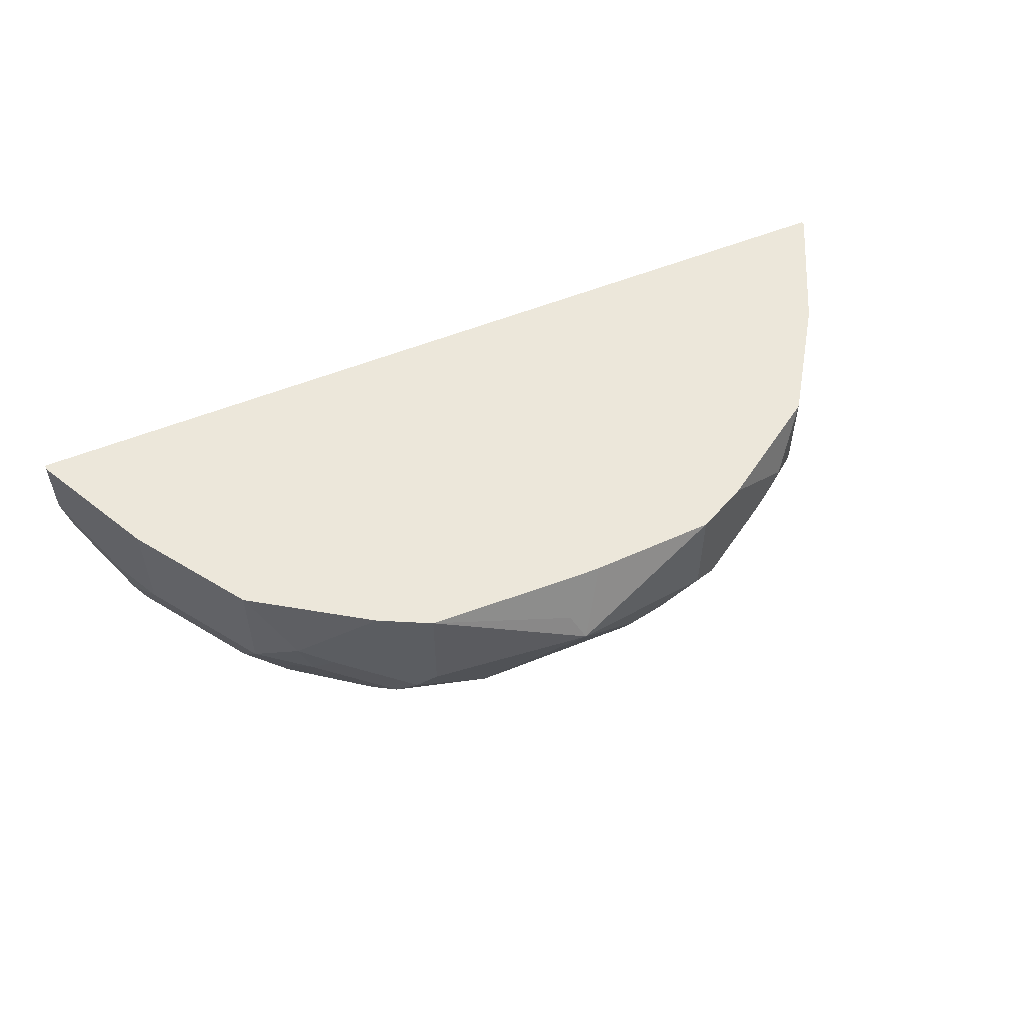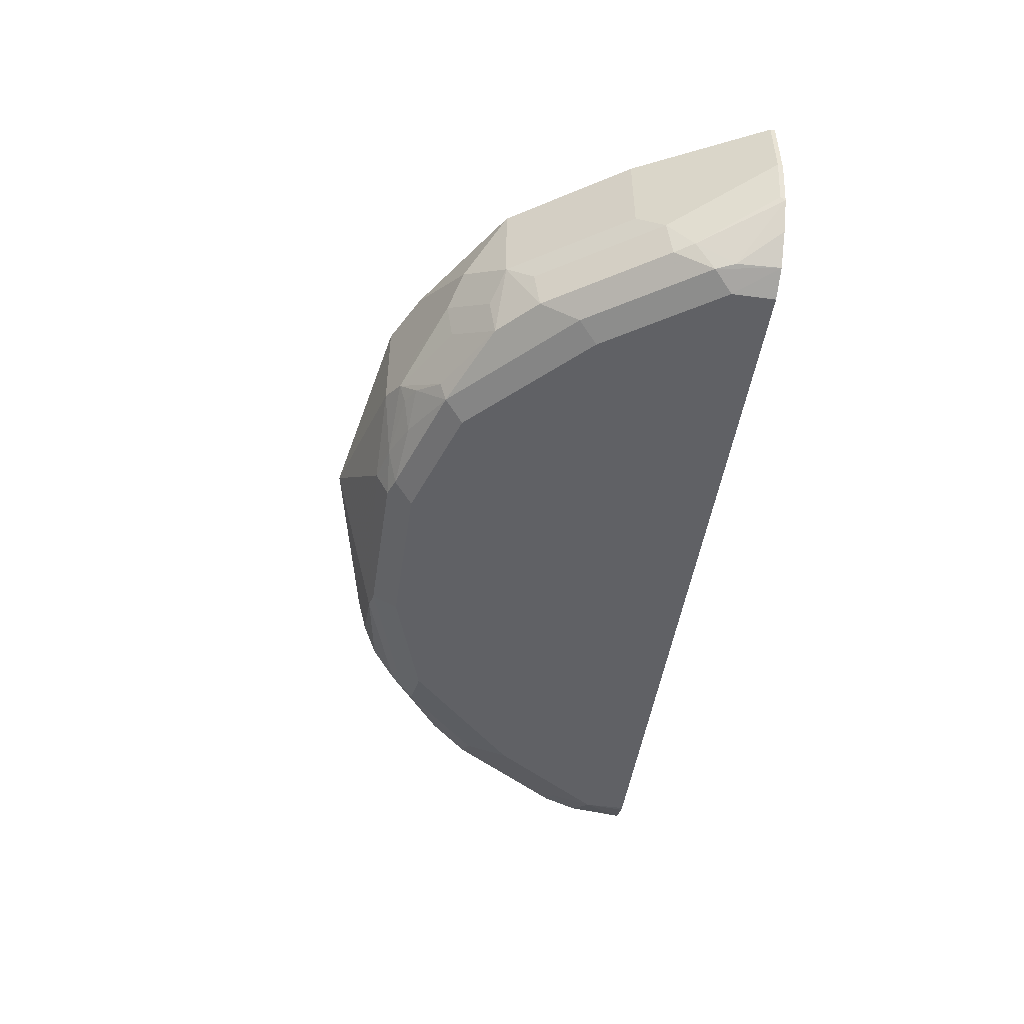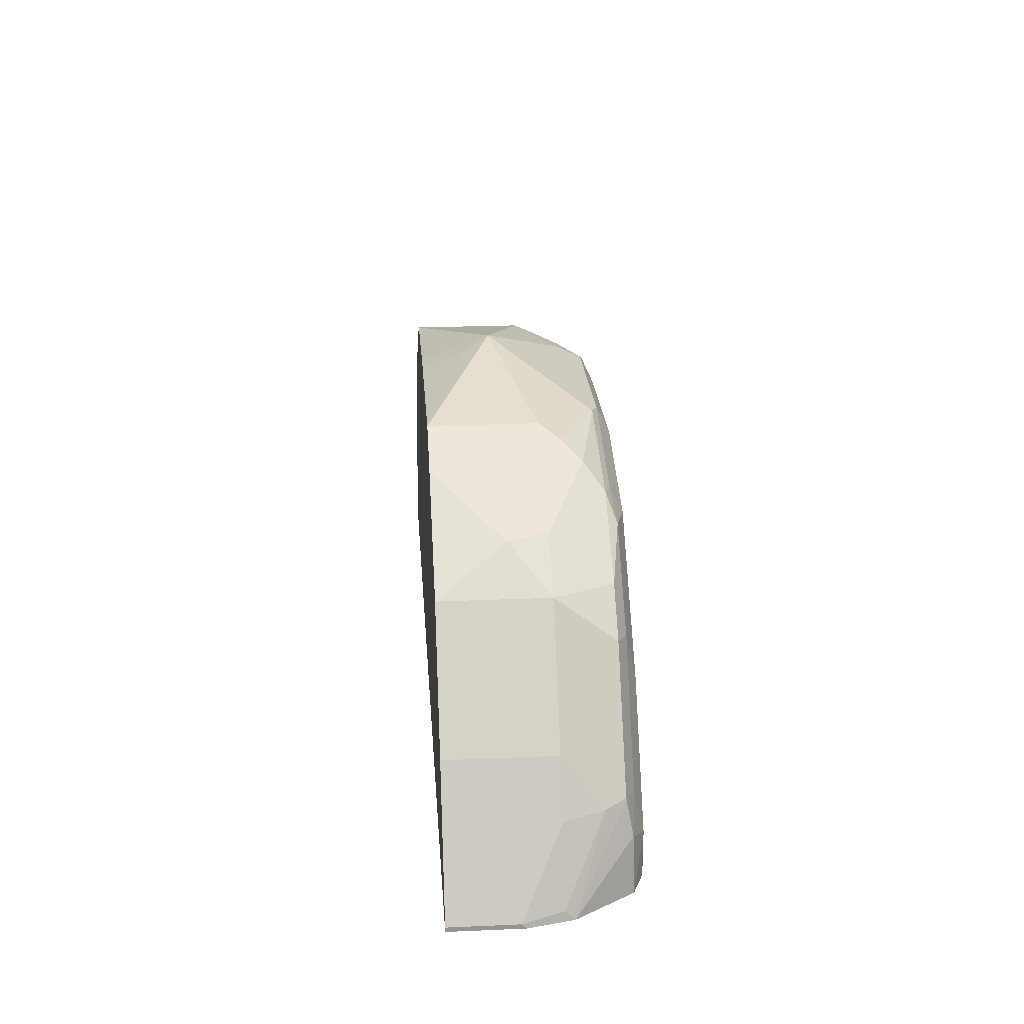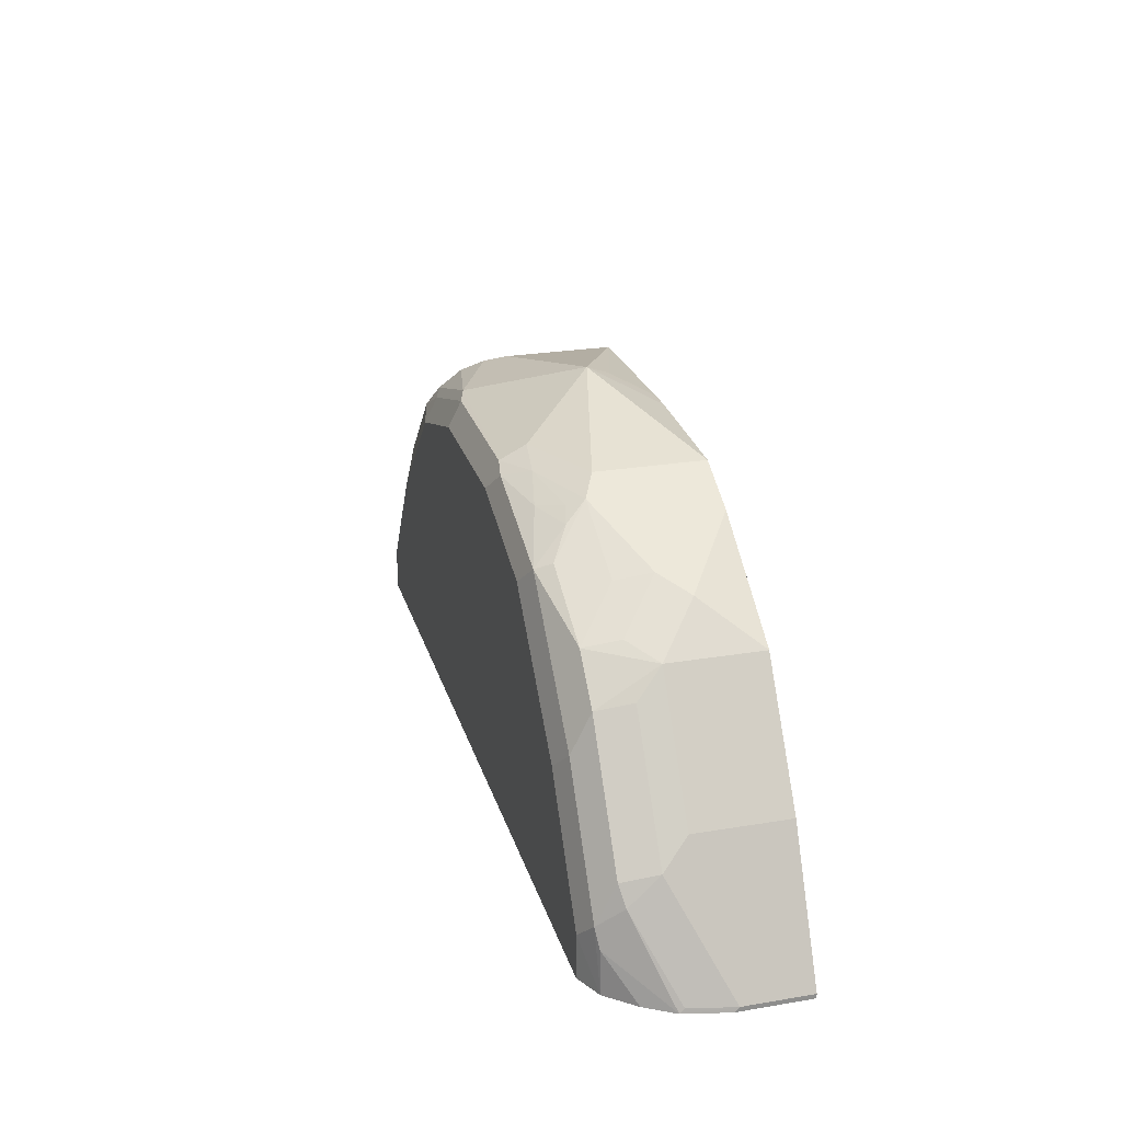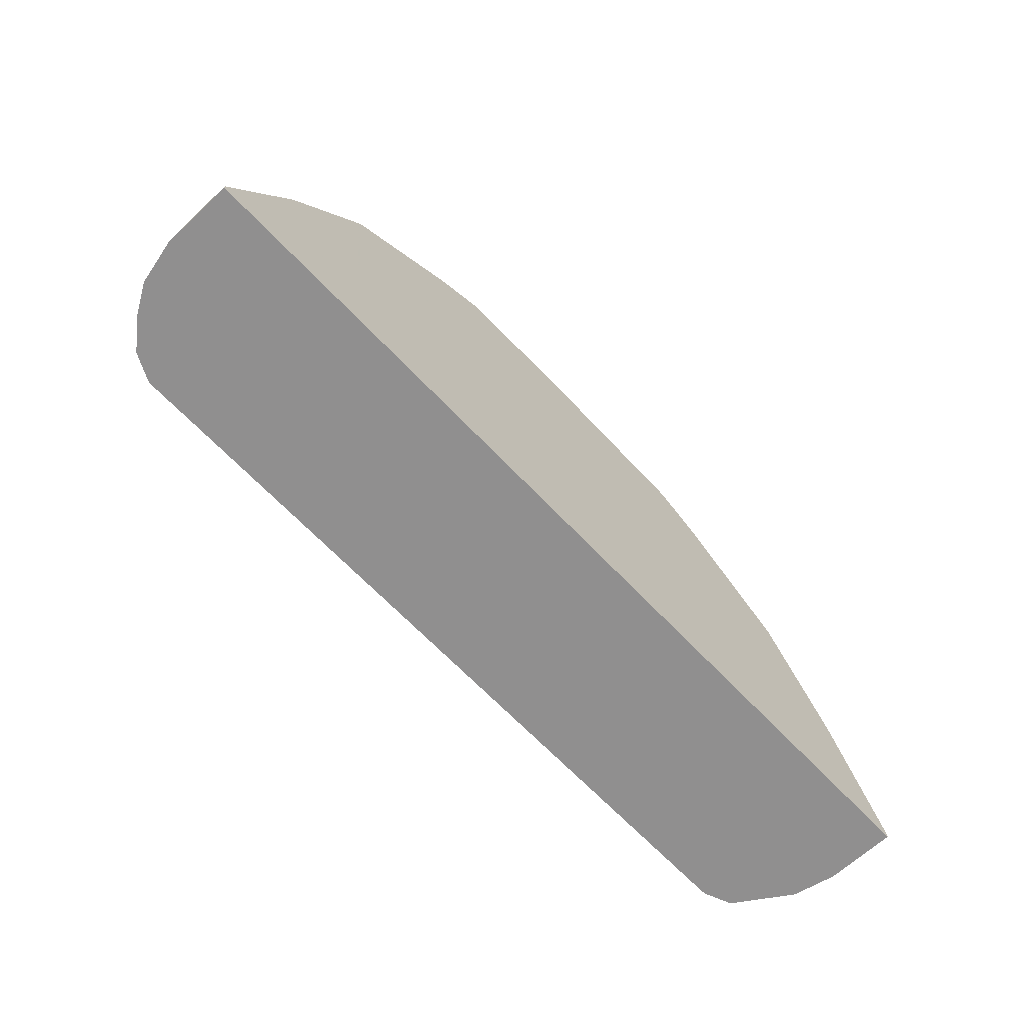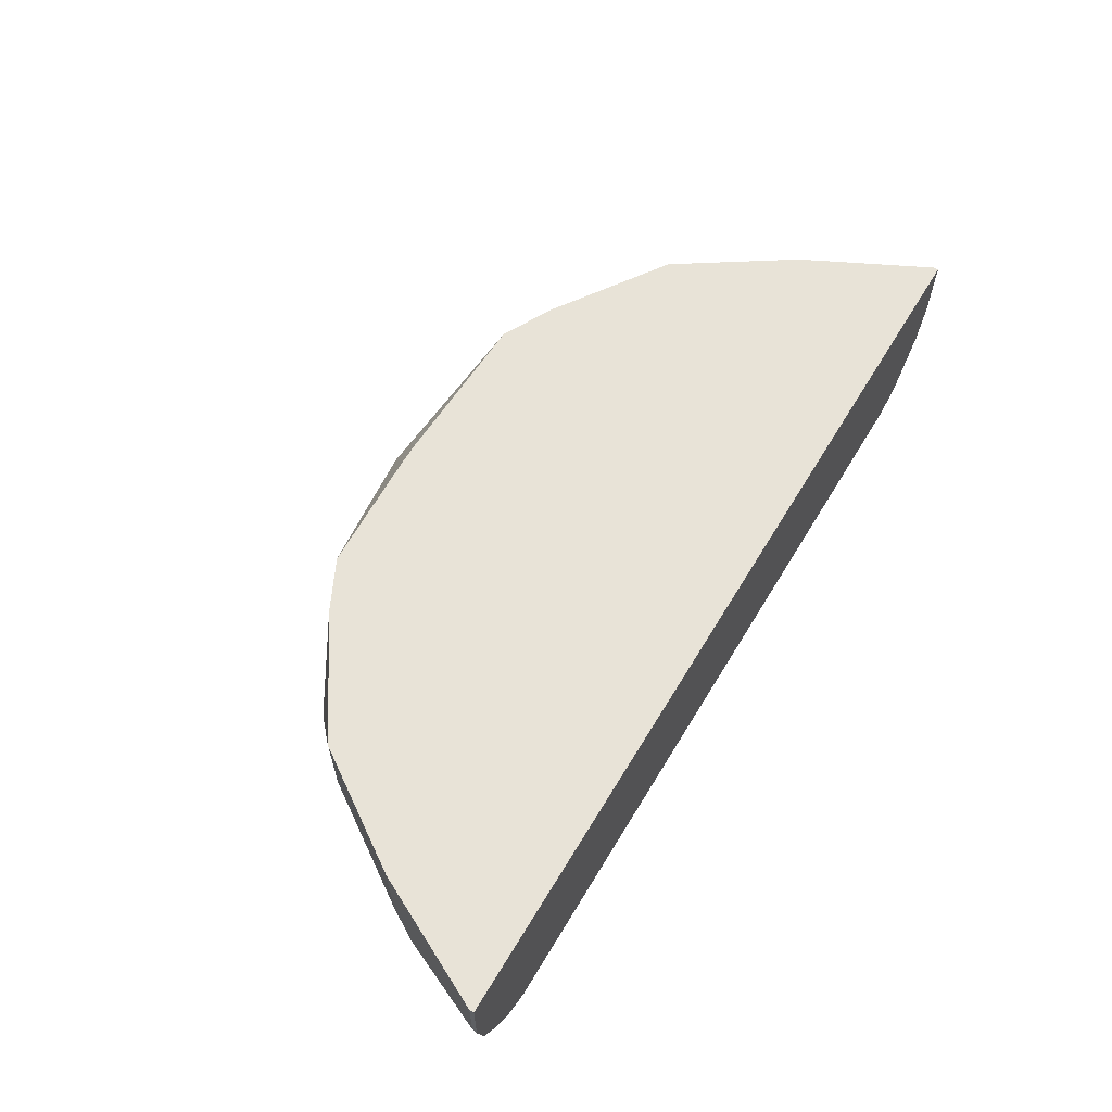
<metadata>
{"format":"obj","ext":"obj","renderer":"f3d","projection":"perspective","resolution":1024,"background":"white","views":[{"elev":54.0,"azim":-23.4,"up":"+Y"},{"elev":-48.0,"azim":81.5,"up":"+Y"},{"elev":23.1,"azim":-94.1,"up":"+Z"},{"elev":25.2,"azim":74.9,"up":"+Z"},{"elev":-65.4,"azim":133.2,"up":"+Z"},{"elev":61.8,"azim":121.0,"up":"+Y"}]}
</metadata>
<code>
v -0.428 -0.7176 0.2098
v -0.428 -0.6518 0.2098
v -0.419 -0.7577 0.2098
v -0.428 -0.7133 0.214
v -0.428 -0.6518 0.214
v 0.428 -0.6518 0.2098
v -0.419 -0.749 0.2185
v -0.3848 -0.8095 0.2098
v -0.3804 -0.8084 0.2616
v -0.3744 -0.8025 0.2943
v -0.3833 -0.7846 0.2898
v -0.3923 -0.749 0.2853
v -0.3685 -0.6518 0.3329
v 0.428 -0.6518 0.214
v 0.428 -0.7176 0.2098
v -0.3615 -0.8191 0.2098
v -0.3566 -0.8203 0.2497
v -0.3566 -0.8114 0.2898
v -0.3685 -0.749 0.3329
v -0.2853 -0.8114 0.3968
v -0.3031 -0.8025 0.4012
v -0.2972 -0.749 0.4399
v -0.2972 -0.6518 0.4399
v 0.428 -0.7133 0.214
v 0.3972 -0.6518 0.2755
v 0.4201 -0.7529 0.2098
v -0.3566 -0.8203 0.2098
v -0.2853 -0.8203 0.3567
v -0.214 -0.8114 0.4681
v -0.2674 -0.8025 0.4369
v -0.2674 -0.7668 0.4547
v -0.2496 -0.749 0.477
v -0.2615 -0.7133 0.4755
v -0.1902 -0.6518 0.5112
v 0.4161 -0.7252 0.2378
v 0.419 -0.7534 0.214
v 0.3685 -0.7371 0.3329
v 0.3804 -0.7609 0.3091
v 0.3685 -0.6518 0.3329
v 0.419 -0.7577 0.2098
v 0.3566 -0.8203 0.2098
v -0.214 -0.8203 0.4279
v -0.1783 -0.8203 0.4636
v -0.1783 -0.8084 0.4874
v -0.1961 -0.8025 0.4904
v -0.1783 -0.7846 0.5127
v -0.2318 -0.7311 0.4904
v -0.1902 -0.749 0.5112
v -0.214 -0.7133 0.4993
v -0.1492 -0.6518 0.5317
v 0.3833 -0.7891 0.2853
v 0.2972 -0.7371 0.4399
v 0.3744 -0.7935 0.3032
v 0.3091 -0.7609 0.4161
v 0.2972 -0.6518 0.4399
v 0.3804 -0.8084 0.2497
v 0.4033 -0.7834 0.2098
v 0.3818 -0.8082 0.2098
v 0.3566 -0.8203 0.2497
v -0.0713 -0.8203 0.4993
v -0.0713 -0.8084 0.5231
v -0.08915 -0.8025 0.5261
v -0.1605 -0.7668 0.5261
v -0.1426 -0.749 0.535
v -0.1426 -0.6518 0.535
v 0.3744 -0.8114 0.2675
v 0.2615 -0.7014 0.4755
v 0.2377 -0.7252 0.4874
v 0.2734 -0.7609 0.4517
v 0.2674 -0.7935 0.4458
v 0.3031 -0.7935 0.4101
v 0.1902 -0.6518 0.5112
v 0.2853 -0.8203 0.3567
v 0.0713 -0.8203 0.4993
v 0.08915 -0.8114 0.5171
v 0.0713 -0.8084 0.5231
v 0.0713 -0.7846 0.535
v 0 -0.7133 0.5706
v -0.01181 -0.6895 0.5587
v 0.00486 -0.6518 0.5399
v 0.3031 -0.8114 0.3745
v 0.214 -0.7133 0.4993
v 0.2318 -0.7579 0.4815
v 0.1902 -0.7371 0.5112
v 0.1664 -0.7609 0.5231
v 0.2021 -0.7965 0.4874
v 0.1961 -0.8114 0.4815
v 0.1624 -0.6518 0.5251
v 0.214 -0.8203 0.4279
v 0.1783 -0.8203 0.4636
v 0.1426 -0.7965 0.5112
v 0.107 -0.7891 0.5261
v 0.1426 -0.749 0.535
v 0.1426 -0.6518 0.535
v 0.02572 -0.6518 0.5399
v 0.1605 -0.7757 0.5171
v 0.1783 -0.7802 0.5082
f 50 63 64
f 52 69 70
f 52 68 69
f 52 67 68
f 50 64 65
f 51 66 56
f 51 53 66
f 52 55 67
f 52 70 71
f 59 81 73
f 53 71 81
f 55 72 67
f 56 66 58
f 56 58 57
f 58 66 59
f 59 66 81
f 48 63 50
f 60 74 75
f 60 75 61
f 52 71 54
f 46 63 47
f 40 56 57
f 45 62 46
f 33 48 49
f 33 49 34
f 34 49 48
f 34 48 50
f 35 38 51
f 36 51 40
f 37 52 54
f 37 54 38
f 37 39 55
f 46 62 63
f 37 55 52
f 38 54 71
f 38 71 53
f 40 51 56
f 61 75 76
f 41 58 59
f 43 60 61
f 43 61 44
f 44 61 62
f 44 62 45
f 38 53 51
f 61 76 62
f 67 82 68
f 62 77 78
f 77 93 78
f 78 93 94
f 78 94 95
f 78 95 80
f 78 80 79
f 81 87 89
f 82 88 84
f 83 85 86
f 84 88 93
f 77 92 93
f 84 93 85
f 85 92 96
f 85 96 97
f 85 97 86
f 86 97 87
f 87 97 91
f 87 90 89
f 88 94 93
f 91 97 96
f 91 96 92
f 85 93 92
f 76 92 77
f 75 92 76
f 75 91 92
f 62 78 63
f 63 78 64
f 64 78 65
f 65 79 80
f 65 78 79
f 33 63 48
f 67 72 82
f 68 83 70
f 68 70 69
f 68 82 84
f 68 84 85
f 68 85 83
f 70 83 86
f 70 86 87
f 70 87 71
f 71 87 81
f 72 88 82
f 73 81 89
f 74 90 87
f 74 87 75
f 75 87 91
f 62 76 77
f 33 47 63
f 53 81 66
f 32 47 33
f 2 72 55
f 2 55 39
f 2 39 25
f 2 25 14
f 2 14 6
f 3 7 4
f 3 8 9
f 3 9 10
f 3 10 11
f 2 88 72
f 3 11 7
f 4 11 12
f 4 12 19
f 4 19 13
f 4 13 5
f 6 14 24
f 6 24 15
f 8 16 17
f 8 17 9
f 9 17 18
f 4 7 11
f 9 18 10
f 2 94 88
f 2 80 95
f 32 46 47
f 1 6 15
f 1 15 26
f 1 26 40
f 1 40 57
f 1 57 58
f 1 58 41
f 1 41 27
f 1 27 16
f 2 95 94
f 1 16 8
f 1 3 4
f 1 4 5
f 1 5 2
f 2 5 13
f 2 13 23
f 2 23 34
f 2 34 50
f 2 50 65
f 2 65 80
f 1 8 3
f 10 19 11
f 1 2 6
f 10 20 21
f 22 31 32
f 22 32 33
f 22 33 23
f 23 33 34
f 24 25 35
f 24 35 51
f 24 51 36
f 24 36 26
f 25 37 38
f 22 30 31
f 25 38 35
f 26 36 40
f 28 42 29
f 29 42 43
f 29 43 44
f 29 44 45
f 29 45 30
f 30 45 31
f 31 45 46
f 10 18 20
f 25 39 37
f 21 30 22
f 31 46 32
f 20 29 21
f 10 21 22
f 10 22 19
f 11 19 12
f 13 19 22
f 13 22 23
f 14 25 24
f 21 29 30
f 16 27 17
f 17 27 41
f 17 41 59
f 15 24 26
f 17 73 89
f 17 59 73
f 17 20 18
f 17 28 20
f 17 42 28
f 20 28 29
f 17 60 43
f 17 74 60
f 17 90 74
f 17 89 90
f 17 43 42

</code>
